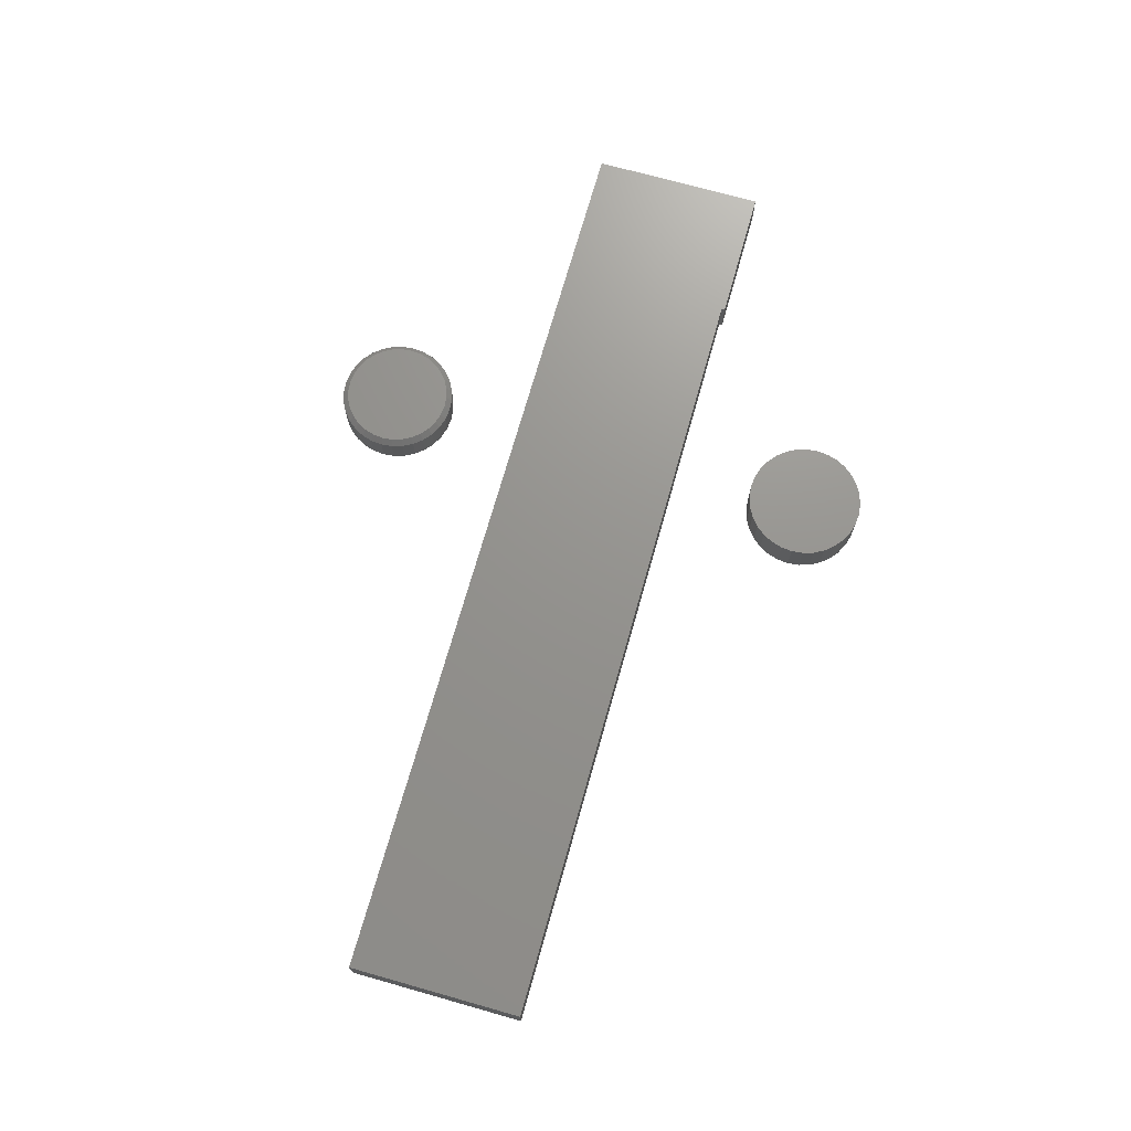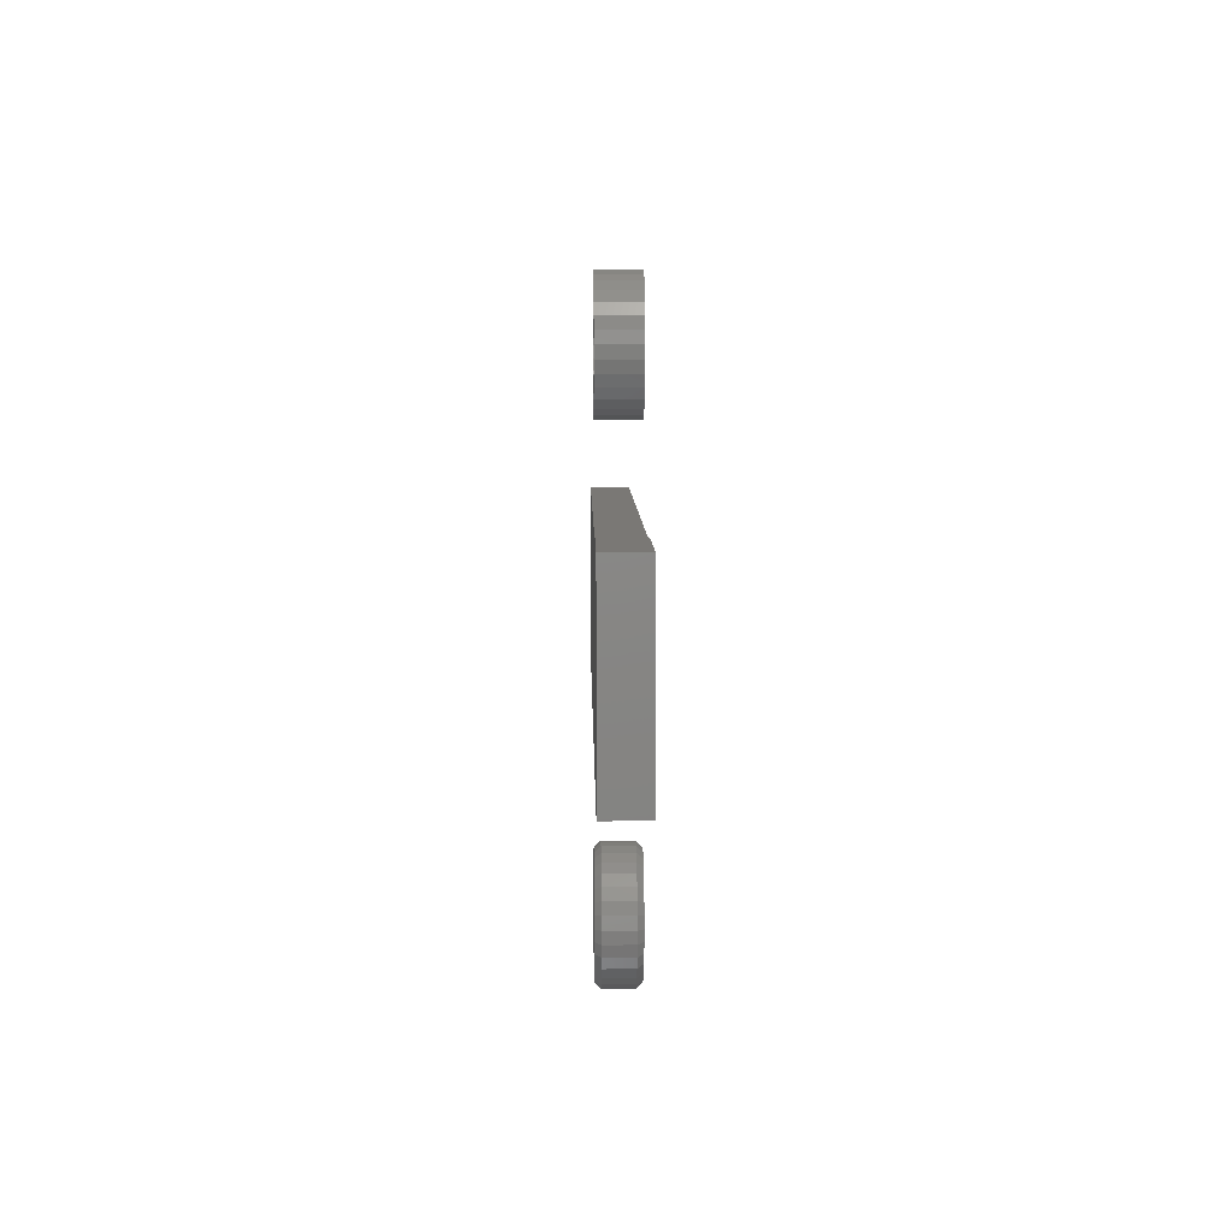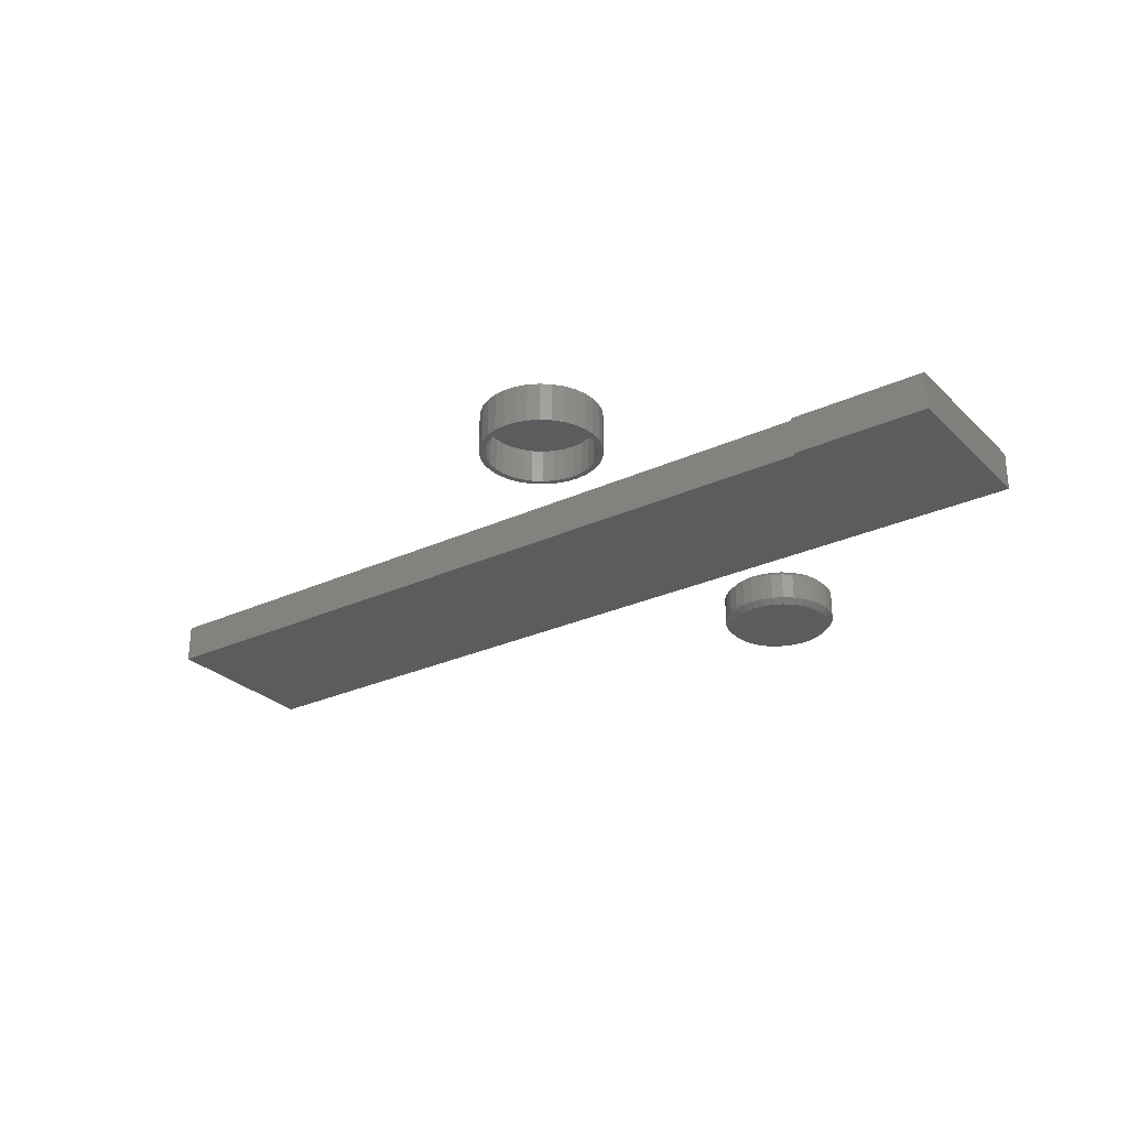
<metadata>
{"format":"stl","ext":"stl","renderer":"f3d","projection":"perspective","resolution":1024,"background":"white","views":[{"elev":71.2,"azim":-74.2,"up":"+Y"},{"elev":5.8,"azim":89.2,"up":"+Z"},{"elev":-27.8,"azim":35.0,"up":"+Y"}]}
</metadata>
<code>
# stl→obj: 280 verts, 544 faces
v 0.2561 -0.007812 -0.3172
v 0.2561 -0.04688 -0.3172
v 0.2545 -0.007812 -0.3333
v 0.2545 -0.04688 -0.3333
v 0.2498 -0.007812 -0.3487
v 0.2498 -0.04688 -0.3487
v 0.2422 -0.007812 -0.363
v 0.2422 -0.04688 -0.363
v 0.232 -0.007812 -0.3755
v 0.232 -0.04688 -0.3755
v 0.2195 -0.007812 -0.3857
v 0.2195 -0.04688 -0.3857
v 0.2052 -0.007812 -0.3933
v 0.2052 -0.04688 -0.3933
v 0.1898 -0.007812 -0.398
v 0.1898 -0.04688 -0.398
v 0.1737 -0.007812 -0.3996
v 0.1737 -0.04688 -0.3996
v 0.1576 -0.007812 -0.398
v 0.1576 -0.04688 -0.398
v 0.1422 -0.007812 -0.3933
v 0.1422 -0.04688 -0.3933
v 0.1279 -0.007812 -0.3857
v 0.1279 -0.04688 -0.3857
v 0.1154 -0.007812 -0.3755
v 0.1154 -0.04688 -0.3755
v 0.1052 -0.007812 -0.363
v 0.1052 -0.04688 -0.363
v 0.09756 -0.007812 -0.3487
v 0.09756 -0.04688 -0.3487
v 0.09287 -0.007812 -0.3333
v 0.09287 -0.04688 -0.3333
v 0.09128 -0.007812 -0.3172
v 0.09128 -0.04688 -0.3172
v 0.09287 -0.007812 -0.3011
v 0.09287 -0.04688 -0.3011
v 0.09756 -0.007812 -0.2857
v 0.09756 -0.04688 -0.2857
v 0.1052 -0.007812 -0.2714
v 0.1052 -0.04688 -0.2714
v 0.1154 -0.007812 -0.2589
v 0.1154 -0.04688 -0.2589
v 0.1279 -0.007812 -0.2487
v 0.1279 -0.04688 -0.2487
v 0.1422 -0.007812 -0.2411
v 0.1422 -0.04688 -0.2411
v 0.1576 -0.007812 -0.2364
v 0.1576 -0.04688 -0.2364
v 0.1737 -0.007812 -0.2348
v 0.1737 -0.04688 -0.2348
v 0.1898 -0.007812 -0.2364
v 0.1898 -0.04688 -0.2364
v 0.2052 -0.007812 -0.2411
v 0.2052 -0.04688 -0.2411
v 0.2195 -0.007812 -0.2487
v 0.2195 -0.04688 -0.2487
v 0.232 -0.007812 -0.2589
v 0.232 -0.04688 -0.2589
v 0.2422 -0.007812 -0.2714
v 0.2422 -0.04688 -0.2714
v 0.2498 -0.007812 -0.2857
v 0.2498 -0.04688 -0.2857
v 0.2545 -0.007812 -0.3011
v 0.2545 -0.04688 -0.3011
v 0.1591 -0.05469 -0.244
v 0.1882 -0.05469 -0.244
v 0.1737 -0.05469 -0.2426
v 0.1451 -0.05469 -0.2483
v 0.2022 -0.05469 -0.2483
v 0.1322 -0.05469 -0.2552
v 0.2151 -0.05469 -0.2552
v 0.1209 -0.05469 -0.2644
v 0.2264 -0.05469 -0.2644
v 0.2264 -0.05469 -0.3699
v 0.1322 -0.05469 -0.3792
v 0.2151 -0.05469 -0.3792
v 0.1451 -0.05469 -0.3861
v 0.2022 -0.05469 -0.3861
v 0.1591 -0.05469 -0.3903
v 0.1882 -0.05469 -0.3903
v 0.1737 -0.05469 -0.3918
v 0.2357 -0.05469 -0.2757
v 0.1117 -0.05469 -0.2757
v 0.2426 -0.05469 -0.2886
v 0.1048 -0.05469 -0.2886
v 0.2468 -0.05469 -0.3026
v 0.1005 -0.05469 -0.3026
v 0.2483 -0.05469 -0.3172
v 0.0991 -0.05469 -0.3172
v 0.2468 -0.05469 -0.3317
v 0.1005 -0.05469 -0.3317
v 0.2426 -0.05469 -0.3457
v 0.1048 -0.05469 -0.3457
v 0.2357 -0.05469 -0.3586
v 0.1117 -0.05469 -0.3586
v 0.1209 -0.05469 -0.3699
v 0.1737 1.303e-16 -0.2426
v 0.1882 1.317e-16 -0.244
v 0.1591 1.285e-16 -0.244
v 0.1451 1.265e-16 -0.2483
v 0.2022 1.328e-16 -0.2483
v 0.1322 1.243e-16 -0.2552
v 0.2151 1.335e-16 -0.2552
v 0.1209 1.22e-16 -0.2644
v 0.2264 1.337e-16 -0.2644
v 0.2151 1.197e-16 -0.3792
v 0.1322 1.105e-16 -0.3792
v 0.2264 1.22e-16 -0.3699
v 0.1451 1.112e-16 -0.3861
v 0.2022 1.175e-16 -0.3861
v 0.1591 1.122e-16 -0.3903
v 0.1882 1.155e-16 -0.3903
v 0.1737 1.137e-16 -0.3918
v 0.1209 1.103e-16 -0.3699
v 0.1117 1.105e-16 -0.3586
v 0.2357 1.243e-16 -0.3586
v 0.1048 1.112e-16 -0.3457
v 0.2426 1.265e-16 -0.3457
v 0.1005 1.122e-16 -0.3317
v 0.2468 1.285e-16 -0.3317
v 0.0991 1.137e-16 -0.3172
v 0.2483 1.303e-16 -0.3172
v 0.1005 1.155e-16 -0.3026
v 0.2468 1.317e-16 -0.3026
v 0.1048 1.175e-16 -0.2886
v 0.2426 1.328e-16 -0.2886
v 0.1117 1.197e-16 -0.2757
v 0.2357 1.335e-16 -0.2757
v 0.1737 -0.05469 0.3919
v 0.1737 -0.05469 0.3997
v 0.1576 -0.05469 0.3981
v 0.1422 -0.05469 0.3934
v 0.1591 -0.05469 0.3904
v 0.1279 -0.05469 0.3858
v 0.1451 -0.05469 0.3862
v 0.1322 -0.05469 0.3793
v 0.1154 -0.05469 0.3755
v 0.1209 -0.05469 0.37
v 0.1052 -0.05469 0.363
v 0.1117 -0.05469 0.3587
v 0.09756 -0.05469 0.3488
v 0.1048 -0.05469 0.3458
v 0.09287 -0.05469 0.3333
v 0.1005 -0.05469 0.3318
v 0.1048 -0.05469 0.2887
v 0.1005 -0.05469 0.3027
v 0.09287 -0.05469 0.3012
v 0.09756 -0.05469 0.2857
v 0.1117 -0.05469 0.2758
v 0.1052 -0.05469 0.2715
v 0.1209 -0.05469 0.2645
v 0.1154 -0.05469 0.259
v 0.1322 -0.05469 0.2553
v 0.1279 -0.05469 0.2488
v 0.1451 -0.05469 0.2484
v 0.1737 -0.05469 0.2427
v 0.1576 -0.05469 0.2365
v 0.1737 -0.05469 0.2349
v 0.1898 -0.05469 0.3981
v 0.2052 -0.05469 0.3934
v 0.1882 -0.05469 0.3904
v 0.2022 -0.05469 0.3862
v 0.2195 -0.05469 0.3858
v 0.2151 -0.05469 0.3793
v 0.232 -0.05469 0.3755
v 0.2264 -0.05469 0.37
v 0.2422 -0.05469 0.363
v 0.2357 -0.05469 0.3587
v 0.2498 -0.05469 0.3488
v 0.2426 -0.05469 0.3458
v 0.2545 -0.05469 0.3333
v 0.2468 -0.05469 0.3318
v 0.2483 -0.05469 0.3173
v 0.2545 -0.05469 0.3012
v 0.2468 -0.05469 0.3027
v 0.2426 -0.05469 0.2887
v 0.2498 -0.05469 0.2857
v 0.2357 -0.05469 0.2758
v 0.2422 -0.05469 0.2715
v 0.2264 -0.05469 0.2645
v 0.232 -0.05469 0.259
v 0.2151 -0.05469 0.2553
v 0.2195 -0.05469 0.2488
v 0.2022 -0.05469 0.2484
v 0.1882 -0.05469 0.2441
v 0.2052 -0.05469 0.2411
v 0.1898 -0.05469 0.2365
v 0.2561 -0.05469 0.3173
v 0.09128 -0.05469 0.3173
v 0.0991 -0.05469 0.3173
v 0.1422 -0.05469 0.2411
v 0.1591 -0.05469 0.2441
v 0.1737 -0.007812 0.2427
v 0.1882 -0.007812 0.2441
v 0.2022 -0.007812 0.2484
v 0.2151 -0.007812 0.2553
v 0.2264 -0.007812 0.2645
v 0.2357 -0.007812 0.2758
v 0.2426 -0.007812 0.2887
v 0.2468 -0.007812 0.3027
v 0.2483 -0.007812 0.3173
v 0.1591 -0.007812 0.2441
v 0.1451 -0.007812 0.2484
v 0.1322 -0.007812 0.2553
v 0.1209 -0.007812 0.2645
v 0.1117 -0.007812 0.2758
v 0.1048 -0.007812 0.2887
v 0.1005 -0.007812 0.3027
v 0.0991 -0.007812 0.3173
v 0.1737 -0.007812 0.3919
v 0.1591 -0.007812 0.3904
v 0.1451 -0.007812 0.3862
v 0.1322 -0.007812 0.3793
v 0.1209 -0.007812 0.37
v 0.1117 -0.007812 0.3587
v 0.1048 -0.007812 0.3458
v 0.1005 -0.007812 0.3318
v 0.1882 -0.007812 0.3904
v 0.2022 -0.007812 0.3862
v 0.2151 -0.007812 0.3793
v 0.2264 -0.007812 0.37
v 0.2357 -0.007812 0.3587
v 0.2426 -0.007812 0.3458
v 0.2468 -0.007812 0.3318
v -0.6562 -0.04688 -0.1172
v 0.6322 -0.04688 -0.1172
v -0.6562 -0.007812 -0.1172
v 0.6322 -0.007812 -0.1172
v 0.4531 -0.04688 0.1124
v -0.6562 -0.04688 0.1124
v 0.4531 -0.007812 0.1124
v -0.6562 -0.007812 0.1124
v 0.6322 -0.007812 0.1172
v 0.4531 -0.007812 0.1172
v 0.6322 -0.04688 0.1172
v 0.4531 -0.04688 0.1172
v 0.1737 1.087e-16 0.3997
v 0.1898 1.104e-16 0.3981
v 0.1576 1.068e-16 0.3981
v 0.1422 1.048e-16 0.3934
v 0.2052 1.118e-16 0.3934
v 0.1279 1.028e-16 0.3858
v 0.2195 1.13e-16 0.3858
v 0.1154 1.008e-16 0.3755
v 0.232 1.138e-16 0.3755
v 0.2195 1.054e-16 0.2488
v 0.1279 9.52e-17 0.2488
v 0.232 1.073e-16 0.259
v 0.1422 9.636e-17 0.2411
v 0.2052 1.034e-16 0.2411
v 0.1576 9.781e-17 0.2365
v 0.1898 1.014e-16 0.2365
v 0.1737 9.951e-17 0.2349
v 0.1154 9.438e-17 0.259
v 0.1052 9.394e-17 0.2715
v 0.2422 1.091e-16 0.2715
v 0.09756 9.388e-17 0.2857
v 0.2498 1.108e-16 0.2857
v 0.09287 9.422e-17 0.3012
v 0.2545 1.122e-16 0.3012
v 0.09128 9.494e-17 0.3173
v 0.2561 1.132e-16 0.3173
v 0.09287 9.6e-17 0.3333
v 0.2545 1.139e-16 0.3333
v 0.09756 9.738e-17 0.3488
v 0.2498 1.143e-16 0.3488
v 0.1052 9.902e-17 0.363
v 0.2422 1.142e-16 0.363
v -0.6641 -0.05469 0.1202
v -0.6641 1.361e-17 0.1202
v -0.6641 -0.05469 -0.125
v -0.6641 3.771e-33 -0.125
v 0.4453 1.368e-16 0.1202
v 0.4453 1.37e-16 0.125
v 0.64 1.587e-16 0.125
v 0.64 1.448e-16 -0.125
v 0.64 -0.05469 0.125
v 0.4453 -0.05469 0.125
v 0.4453 -0.05469 0.1202
v 0.64 -0.05469 -0.125
f 1 2 3
f 3 2 4
f 3 4 5
f 5 4 6
f 5 6 7
f 7 6 8
f 7 8 9
f 9 8 10
f 9 10 11
f 11 10 12
f 11 12 13
f 13 12 14
f 13 14 15
f 15 14 16
f 15 16 17
f 17 16 18
f 17 18 19
f 19 18 20
f 19 20 21
f 21 20 22
f 21 22 23
f 23 22 24
f 23 24 25
f 25 24 26
f 25 26 27
f 27 26 28
f 27 28 29
f 29 28 30
f 29 30 31
f 31 30 32
f 31 32 33
f 33 32 34
f 33 34 35
f 35 34 36
f 35 36 37
f 37 36 38
f 37 38 39
f 39 38 40
f 39 40 41
f 41 40 42
f 41 42 43
f 43 42 44
f 43 44 45
f 45 44 46
f 45 46 47
f 47 46 48
f 47 48 49
f 49 48 50
f 49 50 51
f 51 50 52
f 51 52 53
f 53 52 54
f 53 54 55
f 55 54 56
f 55 56 57
f 57 56 58
f 57 58 59
f 59 58 60
f 59 60 61
f 61 60 62
f 61 62 63
f 63 62 64
f 63 64 1
f 1 64 2
f 65 66 67
f 66 65 68
f 66 68 69
f 69 68 70
f 69 70 71
f 71 70 72
f 71 72 73
f 74 75 76
f 76 75 77
f 76 77 78
f 78 77 79
f 78 79 80
f 80 79 81
f 73 72 82
f 82 72 83
f 82 83 84
f 84 83 85
f 84 85 86
f 86 85 87
f 86 87 88
f 88 87 89
f 88 89 90
f 90 89 91
f 90 91 92
f 92 91 93
f 92 93 94
f 94 93 95
f 94 95 74
f 74 95 96
f 74 96 75
f 88 90 2
f 90 4 2
f 34 32 89
f 32 91 89
f 32 30 93
f 91 32 93
f 28 26 95
f 95 30 28
f 93 30 95
f 24 22 77
f 75 24 77
f 75 96 24
f 20 18 79
f 79 22 20
f 77 22 79
f 16 14 78
f 80 16 78
f 80 81 16
f 12 10 76
f 76 14 12
f 78 14 76
f 8 6 92
f 94 8 92
f 94 74 8
f 90 6 4
f 92 6 90
f 96 95 26
f 26 24 96
f 81 79 18
f 18 16 81
f 74 76 10
f 10 8 74
f 89 87 34
f 87 36 34
f 2 64 88
f 64 86 88
f 64 62 84
f 86 64 84
f 60 58 82
f 82 62 60
f 84 62 82
f 56 54 69
f 71 56 69
f 71 73 56
f 52 50 66
f 66 54 52
f 69 54 66
f 48 46 68
f 65 48 68
f 65 67 48
f 44 42 70
f 70 46 44
f 68 46 70
f 40 38 85
f 83 40 85
f 83 72 40
f 87 38 36
f 85 38 87
f 73 82 58
f 58 56 73
f 67 66 50
f 50 48 67
f 72 70 42
f 42 40 72
f 97 98 99
f 100 99 98
f 101 100 98
f 102 100 101
f 103 102 101
f 104 102 103
f 105 104 103
f 106 107 108
f 109 107 106
f 110 109 106
f 111 109 110
f 112 111 110
f 113 111 112
f 107 114 108
f 108 114 115
f 108 115 116
f 116 115 117
f 116 117 118
f 118 117 119
f 118 119 120
f 120 119 121
f 120 121 122
f 122 121 123
f 122 123 124
f 124 123 125
f 124 125 126
f 126 125 127
f 126 127 128
f 128 127 104
f 128 104 105
f 121 31 33
f 121 119 31
f 1 120 122
f 1 3 120
f 117 29 31
f 117 31 119
f 115 25 27
f 27 29 115
f 115 29 117
f 109 21 23
f 109 23 107
f 23 114 107
f 111 17 19
f 19 21 111
f 111 21 109
f 110 13 15
f 110 15 112
f 15 113 112
f 106 9 11
f 11 13 106
f 106 13 110
f 118 5 7
f 118 7 116
f 7 108 116
f 3 5 120
f 120 5 118
f 25 115 114
f 114 23 25
f 17 111 113
f 113 15 17
f 9 106 108
f 108 7 9
f 122 63 1
f 122 124 63
f 33 123 121
f 33 35 123
f 126 61 63
f 126 63 124
f 128 57 59
f 59 61 128
f 128 61 126
f 101 53 55
f 101 55 103
f 55 105 103
f 98 49 51
f 51 53 98
f 98 53 101
f 100 45 47
f 100 47 99
f 47 97 99
f 102 41 43
f 43 45 102
f 102 45 100
f 125 37 39
f 125 39 127
f 39 104 127
f 35 37 123
f 123 37 125
f 57 128 105
f 105 55 57
f 49 98 97
f 97 47 49
f 41 102 104
f 104 39 41
f 129 130 131
f 129 131 132
f 133 129 132
f 132 134 133
f 133 134 135
f 136 135 134
f 134 137 136
f 138 136 137
f 137 139 138
f 138 139 140
f 140 139 141
f 140 141 142
f 142 141 143
f 142 143 144
f 145 146 147
f 147 148 145
f 149 145 148
f 148 150 149
f 151 149 150
f 150 152 151
f 151 152 153
f 153 152 154
f 153 154 155
f 156 157 158
f 159 130 129
f 129 160 159
f 160 129 161
f 160 161 162
f 160 162 163
f 163 162 164
f 163 164 165
f 165 164 166
f 165 166 167
f 166 168 167
f 169 167 168
f 168 170 169
f 171 169 170
f 170 172 171
f 173 171 172
f 174 175 176
f 174 176 177
f 177 176 178
f 177 178 179
f 179 178 180
f 179 180 181
f 180 182 181
f 183 181 182
f 183 182 184
f 183 184 185
f 183 185 186
f 186 185 156
f 187 186 156
f 156 158 187
f 188 171 173
f 188 173 175
f 188 175 174
f 189 147 146
f 189 146 190
f 189 190 144
f 189 144 143
f 191 157 156
f 191 156 192
f 191 192 155
f 191 155 154
f 193 185 194
f 194 185 184
f 194 184 195
f 195 184 182
f 195 182 196
f 196 182 180
f 196 180 197
f 197 180 178
f 197 178 198
f 198 178 176
f 198 176 199
f 199 176 175
f 199 175 200
f 200 175 173
f 200 173 201
f 185 193 156
f 156 193 202
f 156 202 192
f 192 202 203
f 192 203 155
f 155 203 204
f 155 204 153
f 153 204 205
f 153 205 151
f 151 205 206
f 151 206 149
f 149 206 207
f 149 207 145
f 145 207 208
f 145 208 146
f 146 208 209
f 146 209 190
f 210 133 211
f 211 133 135
f 211 135 212
f 212 135 136
f 212 136 213
f 213 136 138
f 213 138 214
f 214 138 140
f 214 140 215
f 215 140 142
f 215 142 216
f 216 142 144
f 216 144 217
f 217 144 190
f 217 190 209
f 133 210 129
f 129 210 218
f 129 218 161
f 161 218 219
f 161 219 162
f 162 219 220
f 162 220 164
f 164 220 221
f 164 221 166
f 166 221 222
f 166 222 168
f 168 222 223
f 168 223 170
f 170 223 224
f 170 224 172
f 172 224 201
f 172 201 173
f 211 218 210
f 218 211 212
f 218 212 219
f 219 212 213
f 219 213 220
f 220 213 214
f 220 214 221
f 197 204 196
f 196 204 203
f 196 203 195
f 195 203 202
f 195 202 194
f 194 202 193
f 221 214 222
f 222 214 215
f 222 215 223
f 223 215 216
f 223 216 224
f 224 216 217
f 224 217 201
f 201 217 209
f 201 209 200
f 200 209 208
f 200 208 199
f 199 208 207
f 199 207 198
f 198 207 206
f 198 206 197
f 197 206 205
f 197 205 204
f 225 226 227
f 227 226 228
f 229 230 231
f 231 230 232
f 230 225 232
f 232 225 227
f 228 233 234
f 228 234 231
f 228 231 232
f 228 232 227
f 235 226 236
f 236 226 229
f 229 226 225
f 229 225 230
f 226 235 228
f 228 235 233
f 235 236 233
f 233 236 234
f 234 236 231
f 231 236 229
f 237 238 239
f 240 239 238
f 241 240 238
f 242 240 241
f 243 242 241
f 244 242 243
f 245 244 243
f 246 247 248
f 249 247 246
f 250 249 246
f 251 249 250
f 252 251 250
f 253 251 252
f 247 254 248
f 248 254 255
f 248 255 256
f 256 255 257
f 256 257 258
f 258 257 259
f 258 259 260
f 260 259 261
f 260 261 262
f 262 261 263
f 262 263 264
f 264 263 265
f 264 265 266
f 266 265 267
f 266 267 268
f 268 267 244
f 268 244 245
f 262 188 260
f 260 188 174
f 260 174 258
f 258 174 177
f 258 177 256
f 256 177 179
f 256 179 248
f 248 179 181
f 248 181 246
f 246 181 183
f 246 183 250
f 250 183 186
f 250 186 252
f 252 186 187
f 252 187 253
f 253 187 158
f 253 158 251
f 251 158 157
f 251 157 249
f 249 157 191
f 249 191 247
f 247 191 154
f 247 154 254
f 254 154 152
f 254 152 255
f 255 152 150
f 255 150 257
f 257 150 148
f 257 148 259
f 259 148 147
f 259 147 261
f 261 147 189
f 261 189 263
f 263 189 143
f 263 143 265
f 265 143 141
f 265 141 267
f 267 141 139
f 267 139 244
f 244 139 137
f 244 137 242
f 242 137 134
f 242 134 240
f 240 134 132
f 240 132 239
f 239 132 131
f 239 131 237
f 237 131 130
f 237 130 238
f 238 130 159
f 238 159 241
f 241 159 160
f 241 160 243
f 243 160 163
f 243 163 245
f 245 163 165
f 245 165 268
f 268 165 167
f 268 167 266
f 266 167 169
f 266 169 264
f 264 169 171
f 264 171 262
f 262 171 188
f 269 270 271
f 271 270 272
f 273 274 275
f 275 276 273
f 273 276 272
f 273 272 270
f 277 278 279
f 269 271 279
f 279 271 280
f 279 280 277
f 271 272 280
f 280 272 276
f 277 275 278
f 278 275 274
f 280 276 277
f 277 276 275
f 278 274 279
f 279 274 273
f 279 273 269
f 269 273 270

</code>
